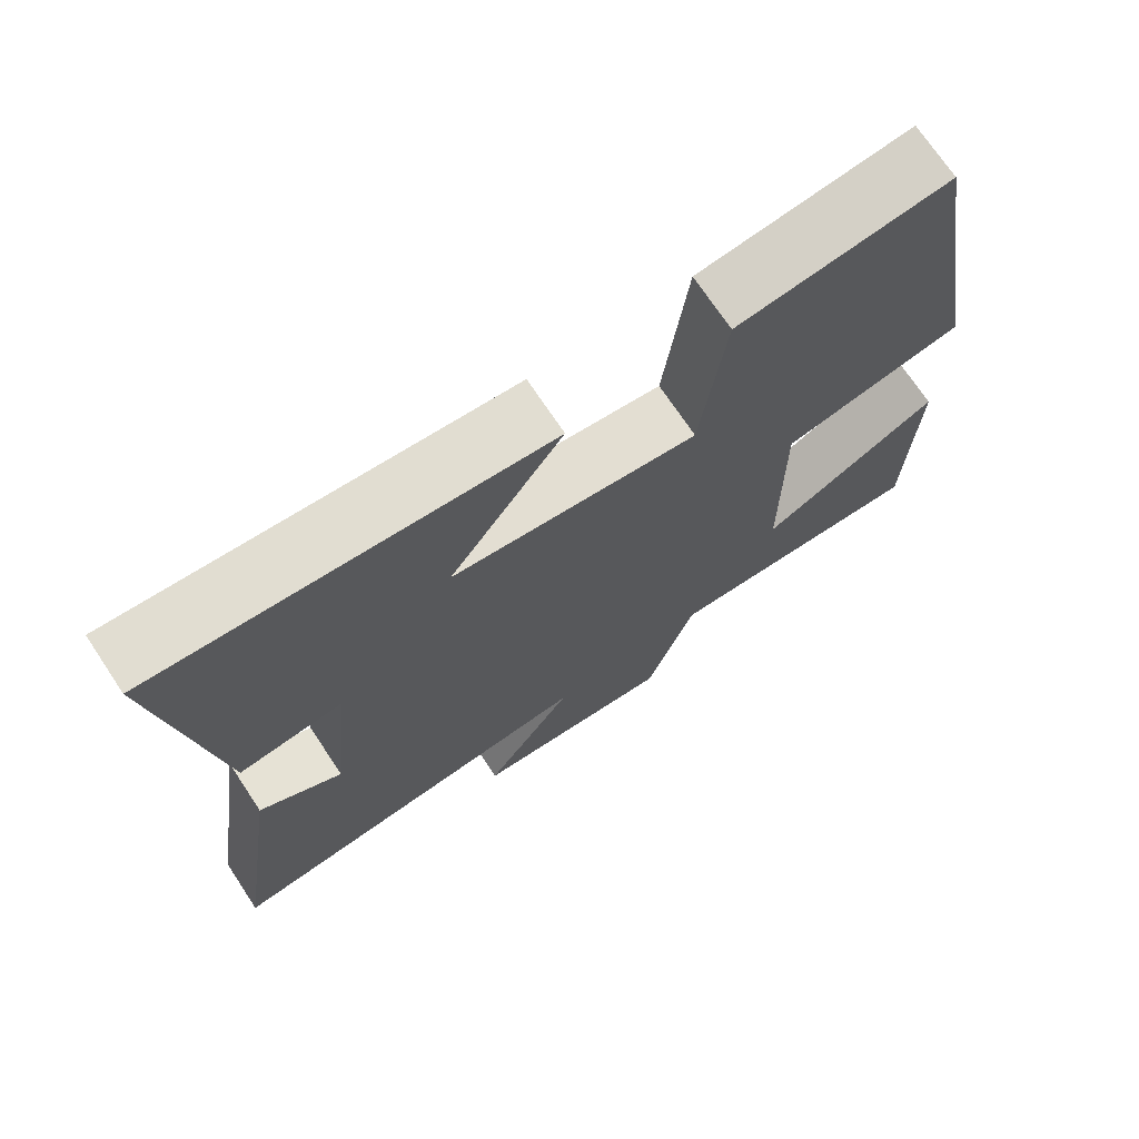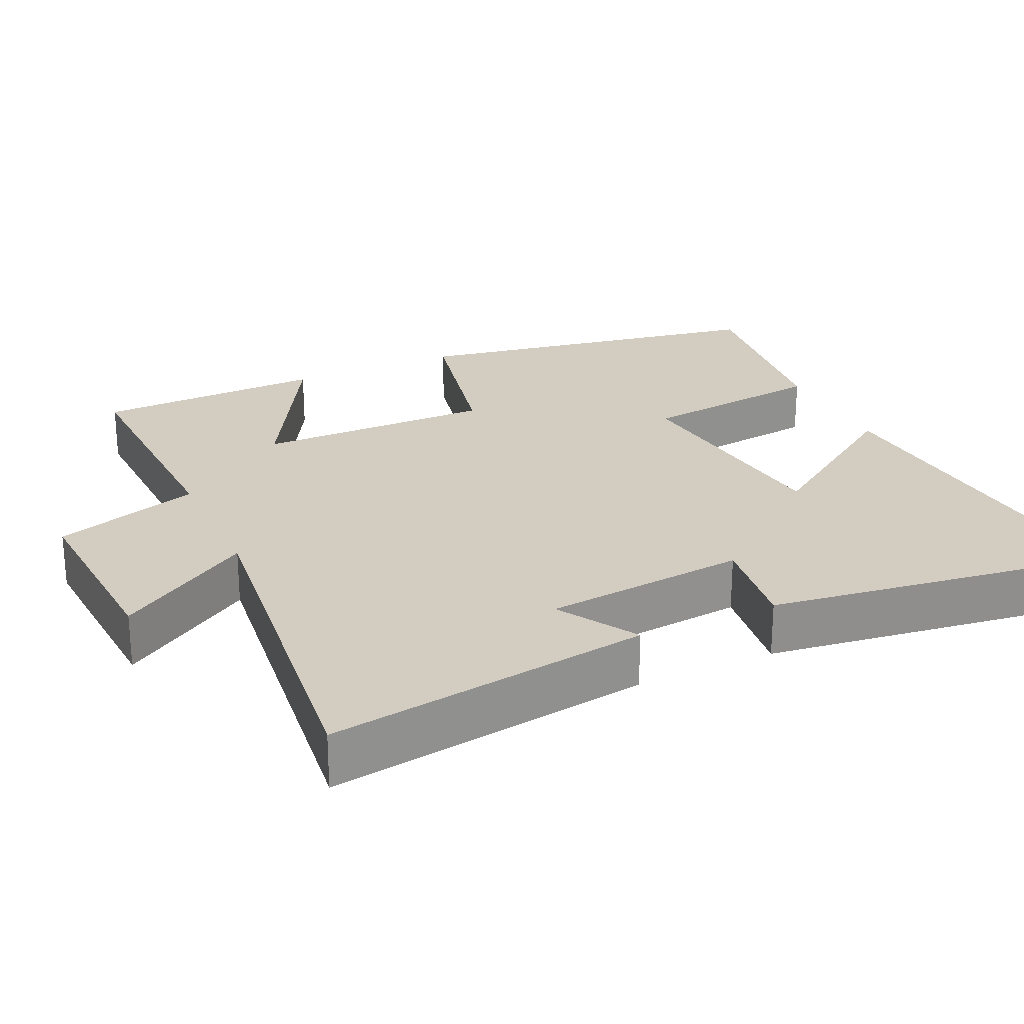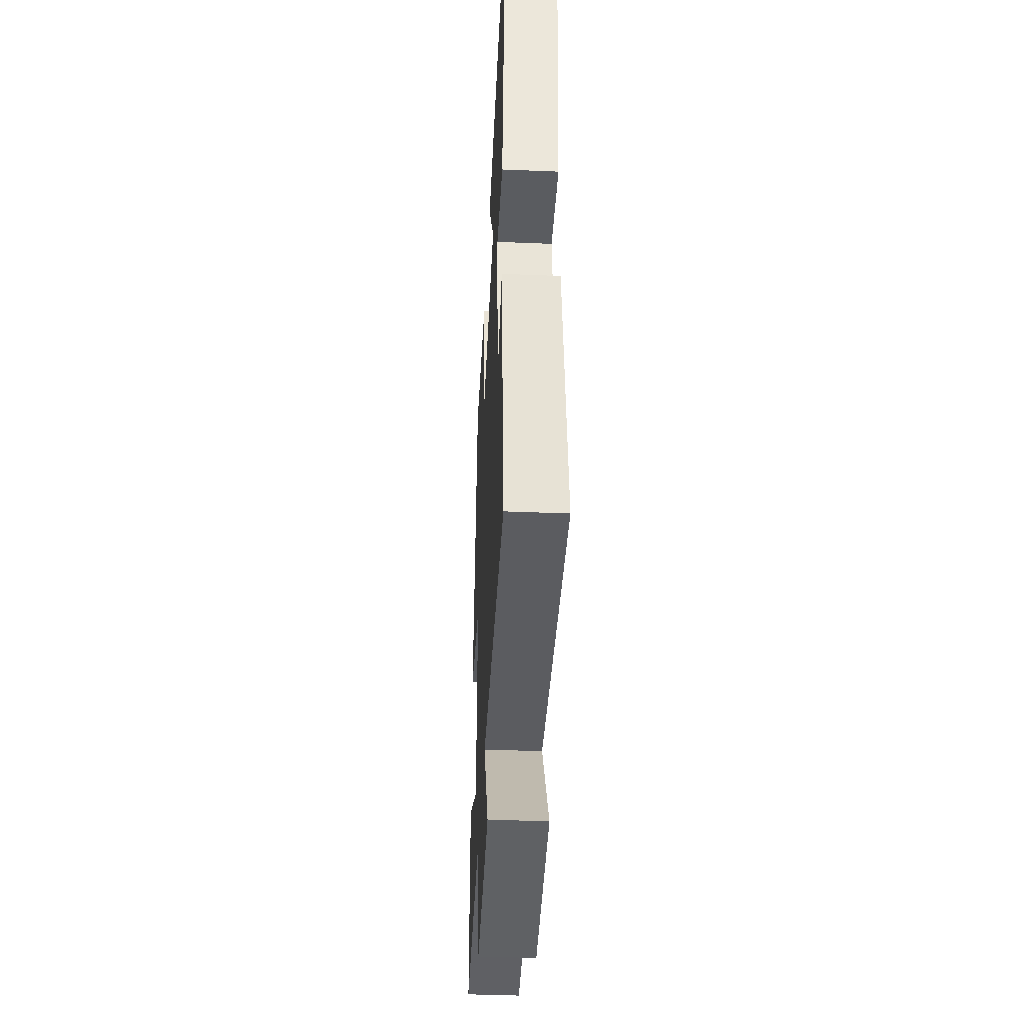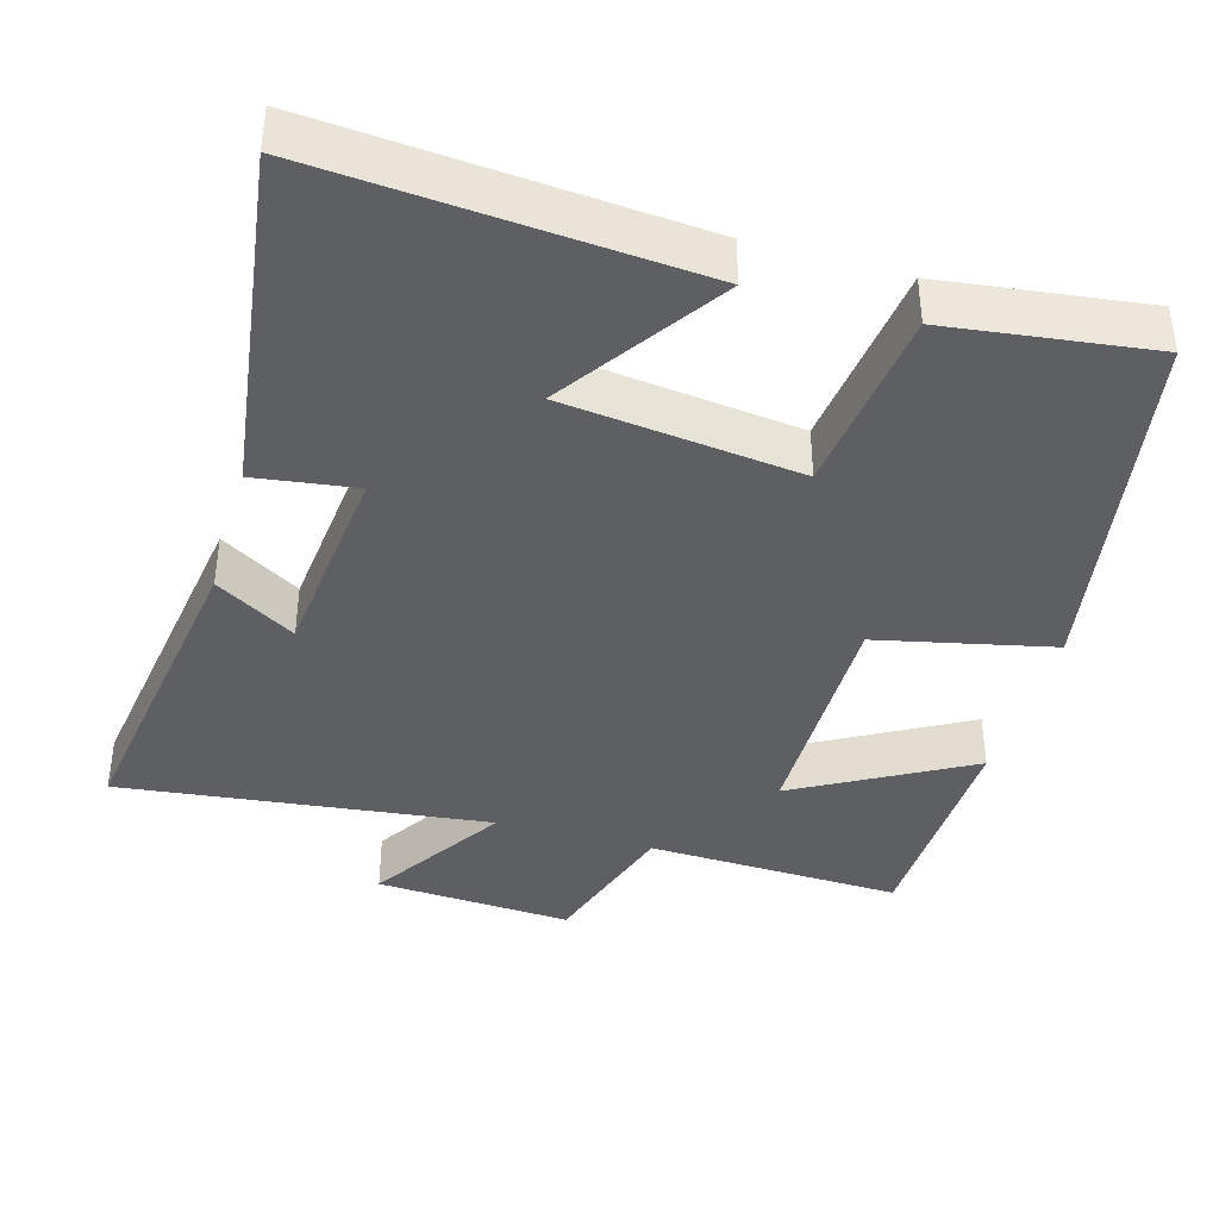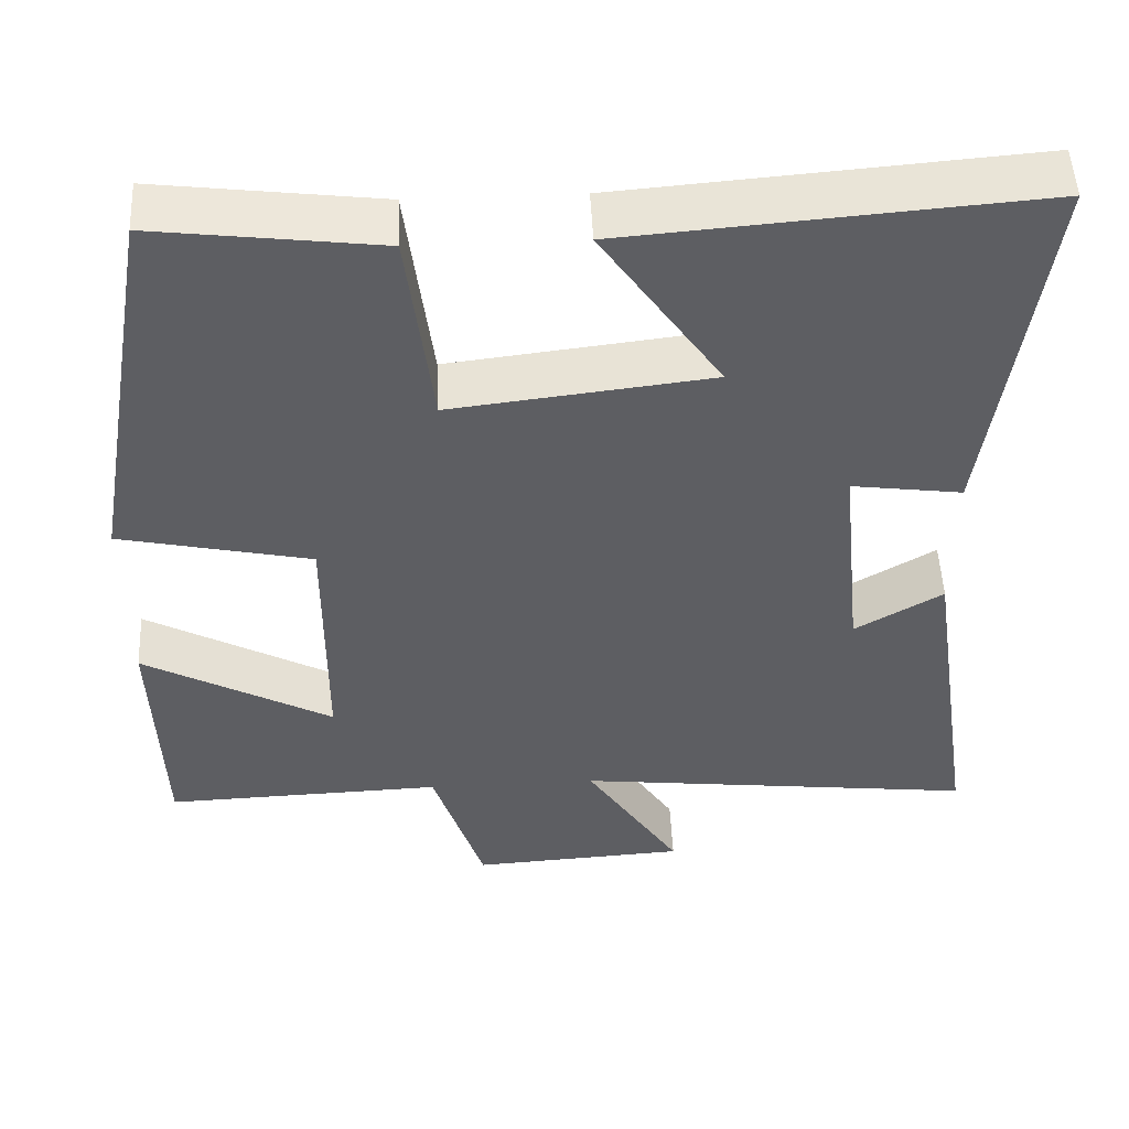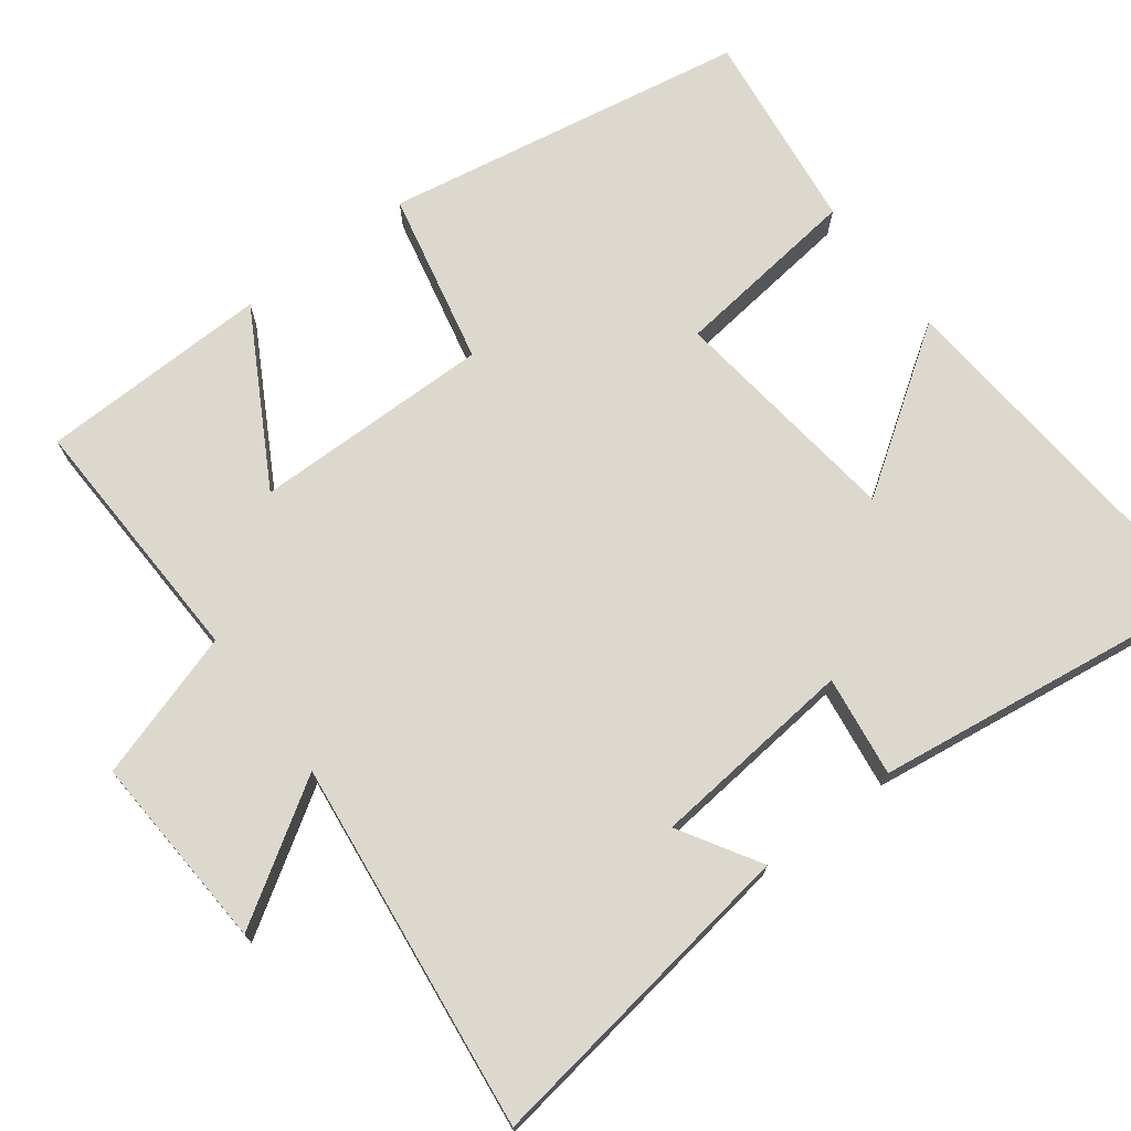
<metadata>
{"format":"obj","ext":"obj","renderer":"f3d","projection":"perspective","resolution":1024,"background":"white","views":[{"elev":72.1,"azim":-33.7,"up":"+Z"},{"elev":24.7,"azim":-114.9,"up":"+Y"},{"elev":-42.0,"azim":-92.8,"up":"+Z"},{"elev":-39.6,"azim":-16.0,"up":"+Y"},{"elev":51.1,"azim":177.3,"up":"+Z"},{"elev":72.2,"azim":-127.0,"up":"+Y"}]}
</metadata>
<code>
v 0.415 0.07 0.535
v 0.5 0.07 0.043
v 0.265 0.07 -0.009
v 0.267 0.07 -0.331
v 0.5 0.07 -0.201
v 0.491 0.07 -0.512
v 0.146 0.07 -0.5
v 0.083 0.07 -0.699
v -0.183 0.07 -0.683
v -0.066 0.07 -0.5
v -0.565 0.07 -0.559
v -0.5 0.07 -0.121
v -0.392 0.07 -0.186
v -0.364 0.07 0.09
v -0.5 0.07 0.071
v -0.564 0.07 0.54
v -0.061 0.07 0.5
v -0.208 0.07 0.284
v 0.11 0.07 0.246
v 0.141 0.07 0.5
v 0.415 0 0.535
v 0.5 0 0.043
v 0.265 0 -0.009
v 0.267 0 -0.331
v 0.5 0 -0.201
v 0.491 0 -0.512
v 0.146 0 -0.5
v 0.083 0 -0.699
v -0.183 0 -0.683
v -0.066 0 -0.5
v -0.565 0 -0.559
v -0.5 0 -0.121
v -0.392 0 -0.186
v -0.364 0 0.09
v -0.5 0 0.071
v -0.564 0 0.54
v -0.061 0 0.5
v -0.208 0 0.284
v 0.11 0 0.246
v 0.141 0 0.5
f 1 2 3
f 20 1 3
f 19 20 3
f 18 19 3 4
f 16 17 18
f 15 16 18
f 14 15 18
f 13 14 18 4
f 10 11 12 13
f 10 13 4
f 7 8 9 10
f 7 10 4
f 4 5 6 7
f 23 22 21
f 23 21 40
f 23 40 39
f 24 23 39 38
f 38 37 36
f 38 36 35
f 38 35 34
f 24 38 34 33
f 33 32 31 30
f 24 33 30
f 30 29 28 27
f 24 30 27
f 27 26 25 24
f 1 21 22 2
f 2 22 23 3
f 3 23 24 4
f 4 24 25 5
f 5 25 26 6
f 6 26 27 7
f 7 27 28 8
f 8 28 29 9
f 9 29 30 10
f 10 30 31 11
f 11 31 32 12
f 12 32 33 13
f 13 33 34 14
f 14 34 35 15
f 15 35 36 16
f 16 36 37 17
f 17 37 38 18
f 18 38 39 19
f 19 39 40 20
f 20 40 21 1

</code>
